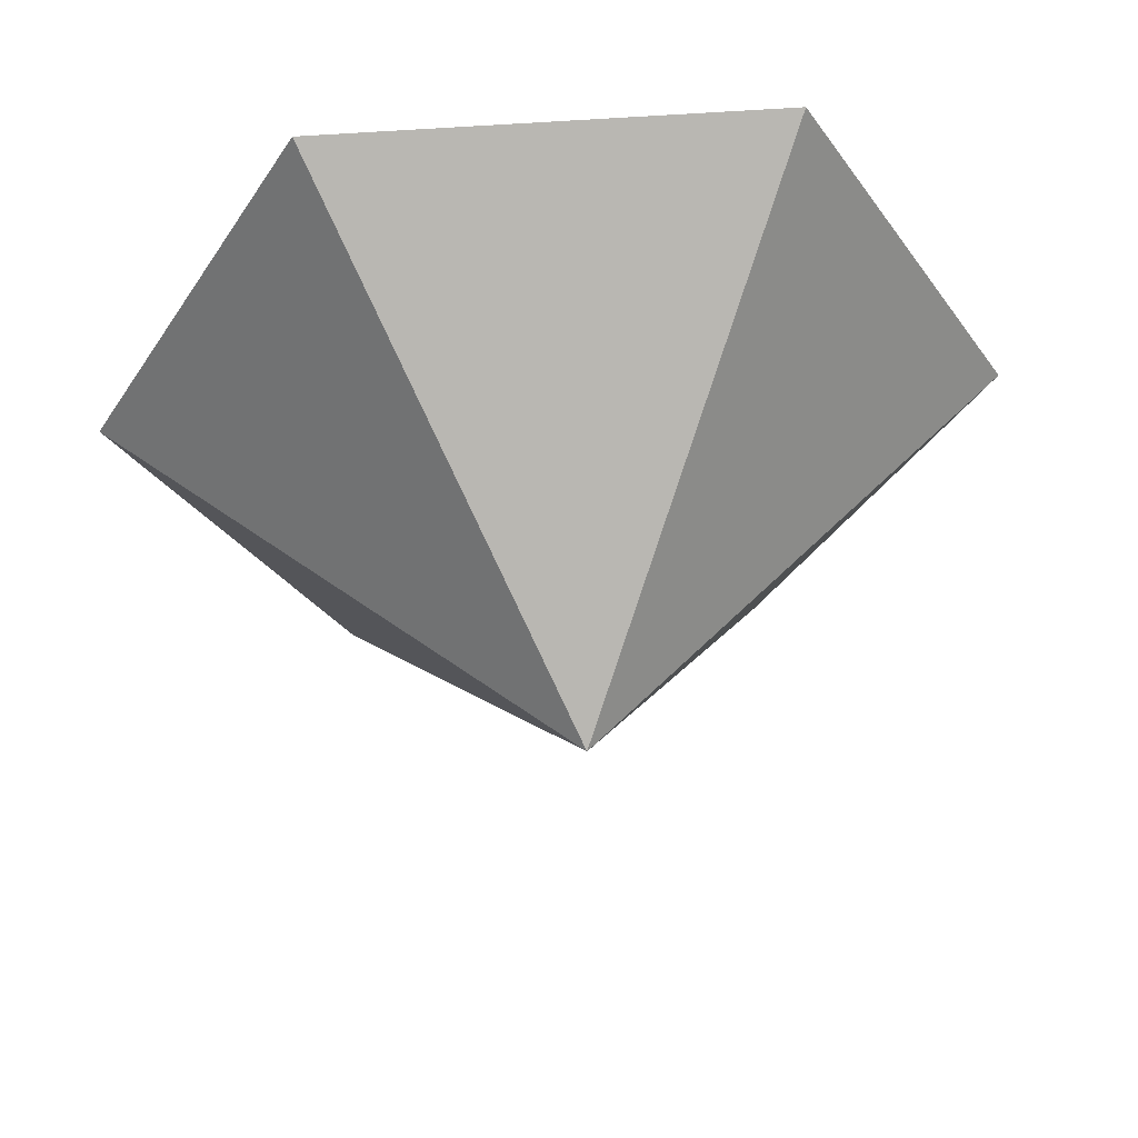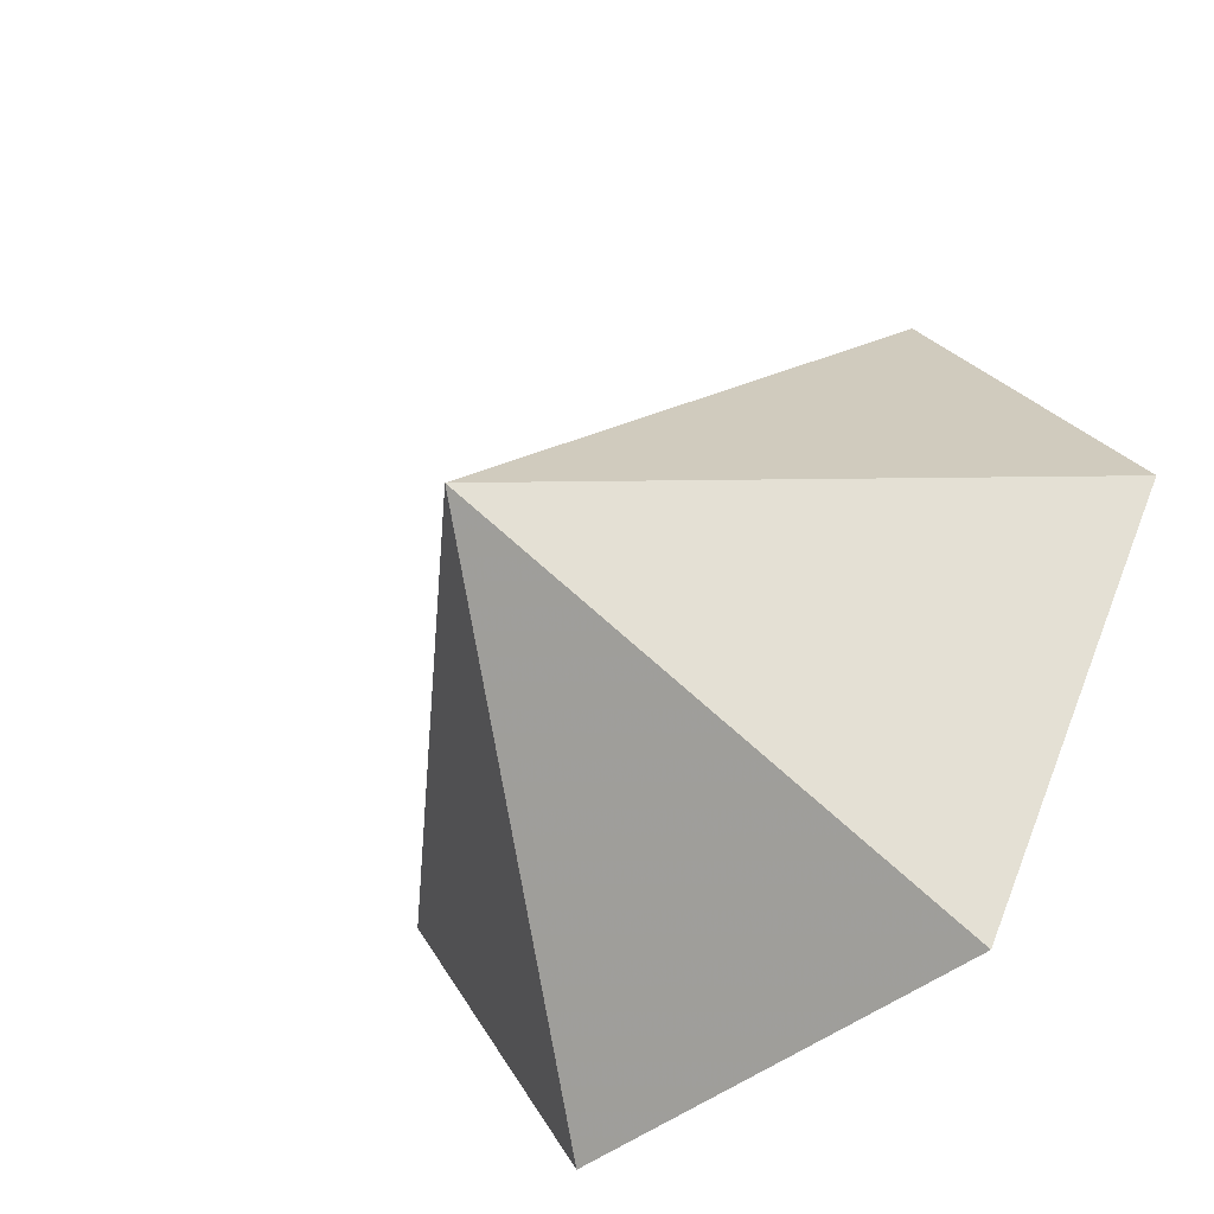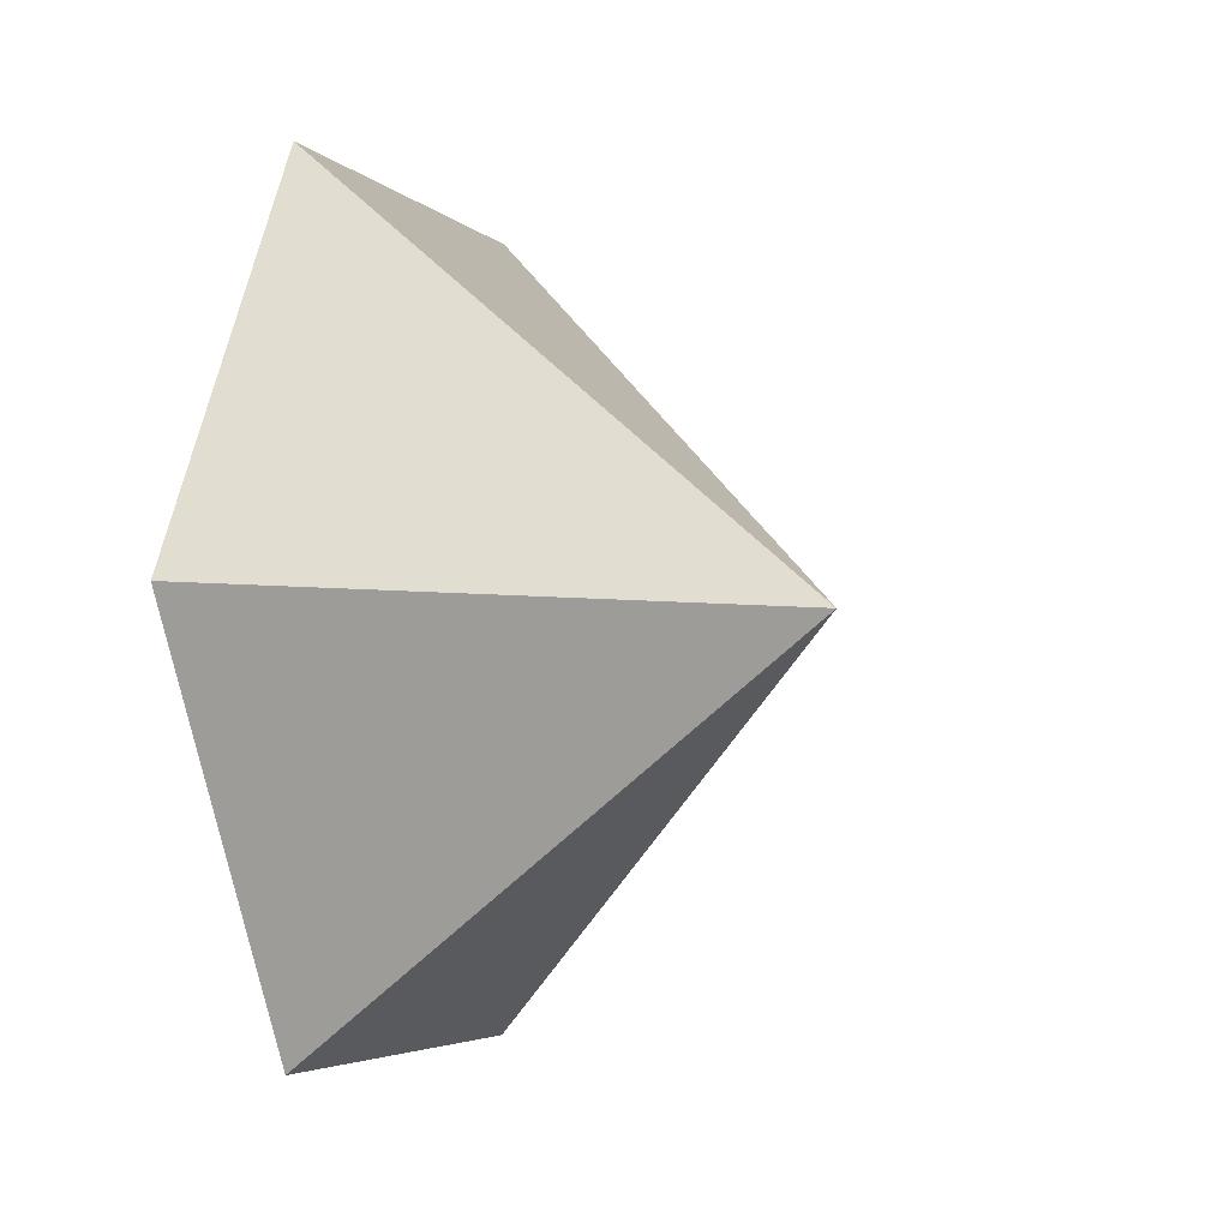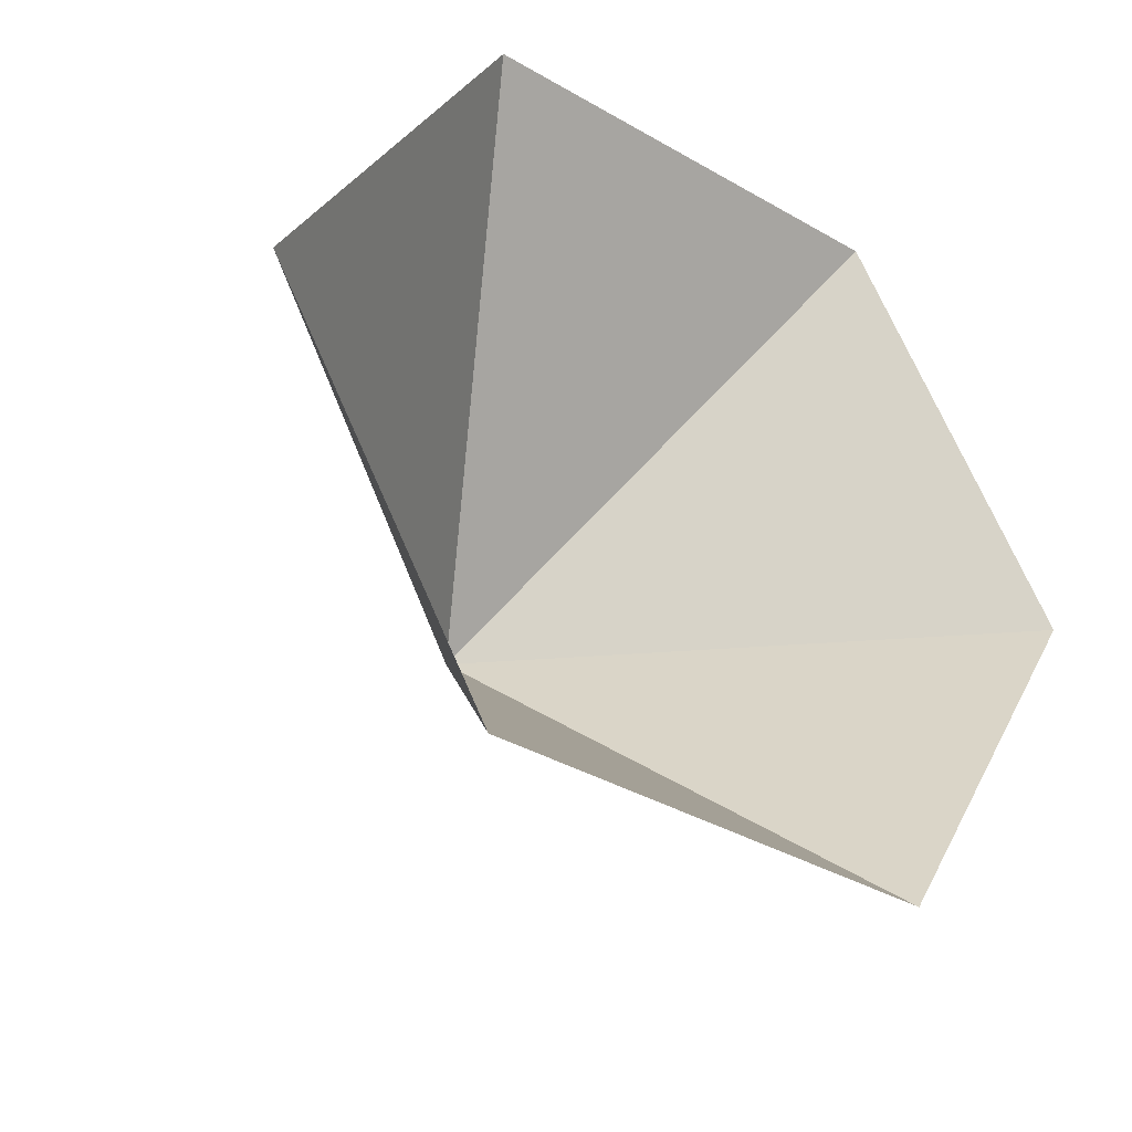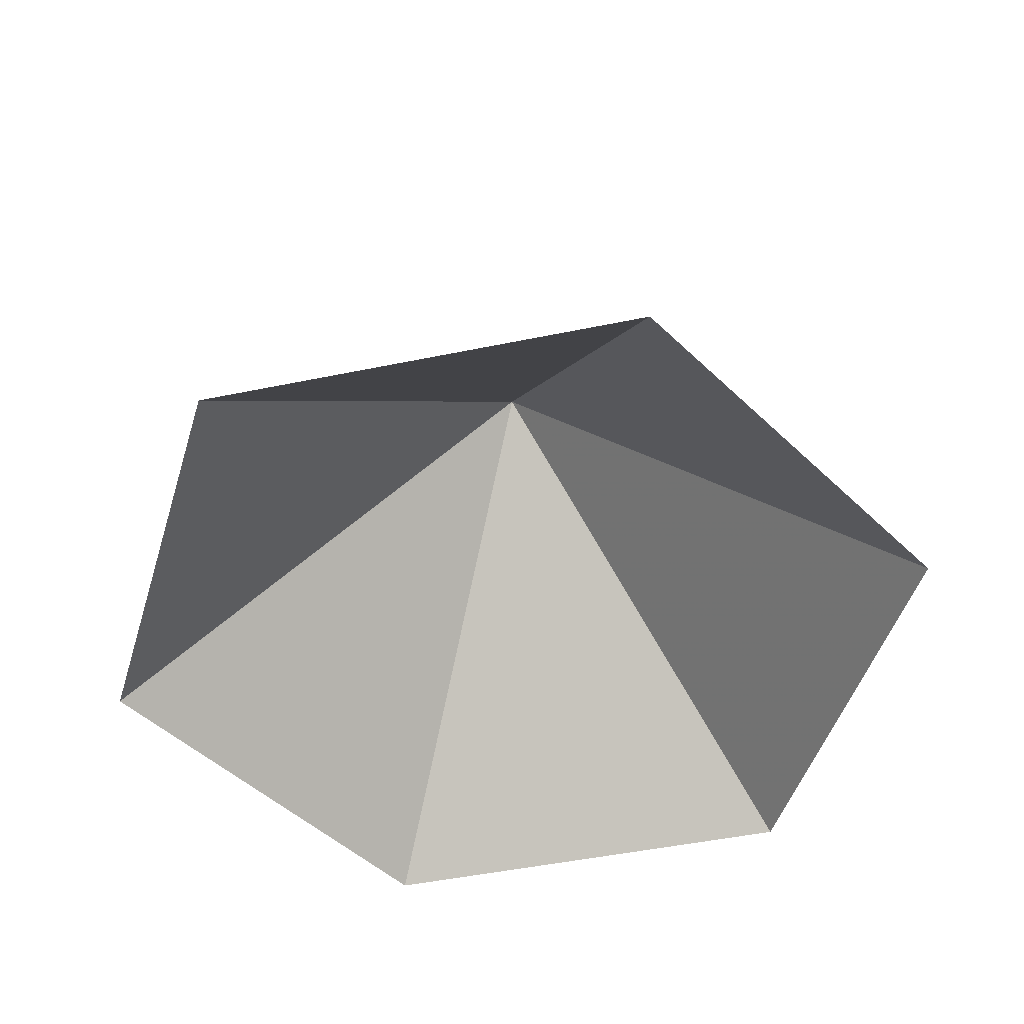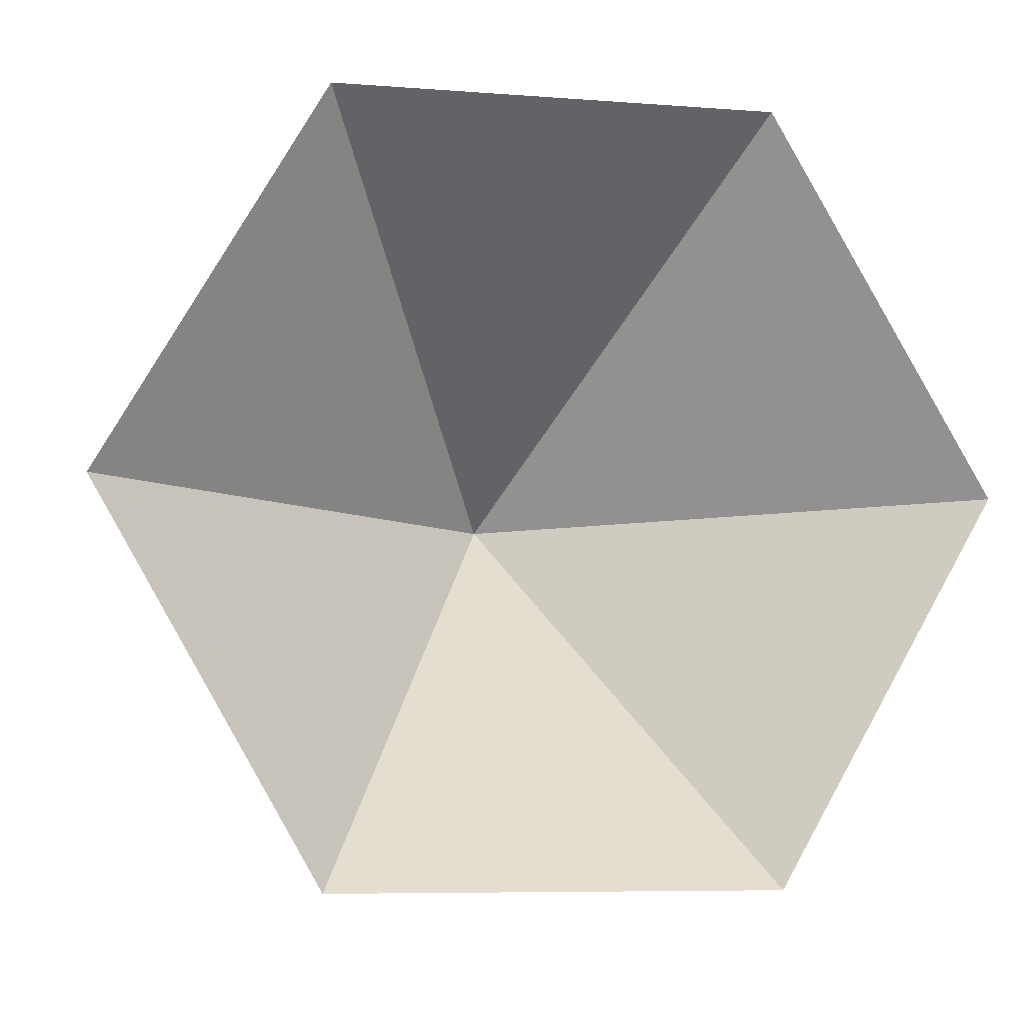
<metadata>
{"format":"obj","ext":"obj","renderer":"f3d","projection":"perspective","resolution":1024,"background":"white","views":[{"elev":54.7,"azim":-4.6,"up":"+Y"},{"elev":-45.4,"azim":42.9,"up":"+Y"},{"elev":-4.2,"azim":-69.1,"up":"+Y"},{"elev":-37.4,"azim":143.5,"up":"+Y"},{"elev":-48.2,"azim":-46.9,"up":"+Z"},{"elev":-7.3,"azim":167.6,"up":"+Y"}]}
</metadata>
<code>
v 0 0 0
v 4.968 0 0
v 7.453 4.303 0
v 4.968 8.606 0
v 0 8.606 0
v -2.484 4.303 0
v 2.484 4.303 4.491
f 1 2 7
f 2 3 7
f 3 4 7
f 4 5 7
f 5 6 7
f 6 1 7

</code>
